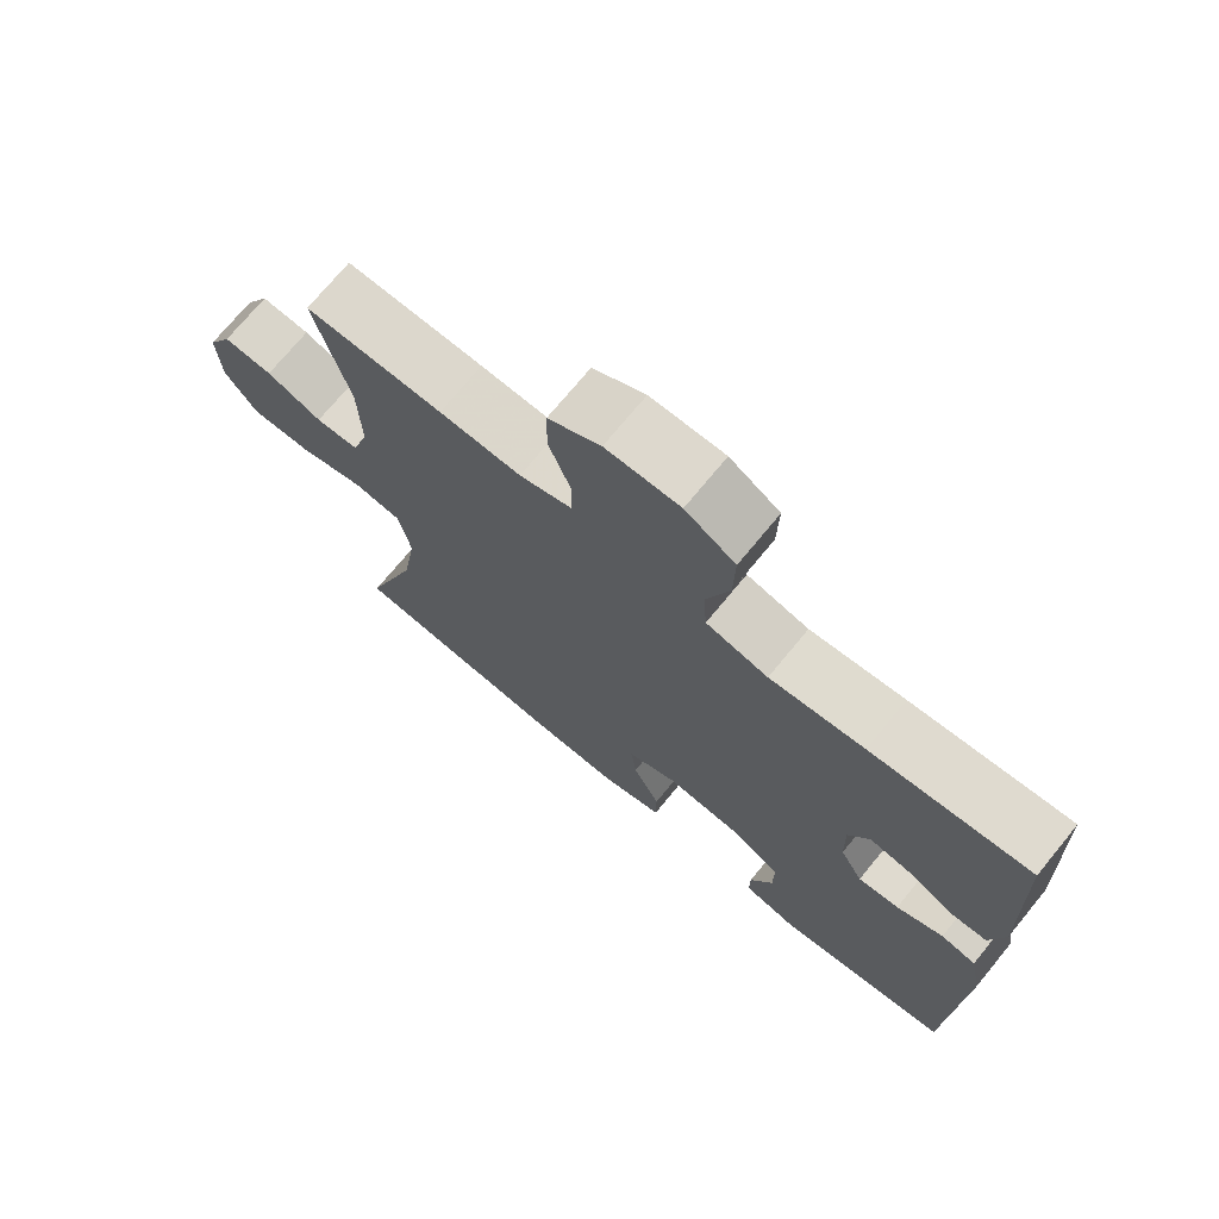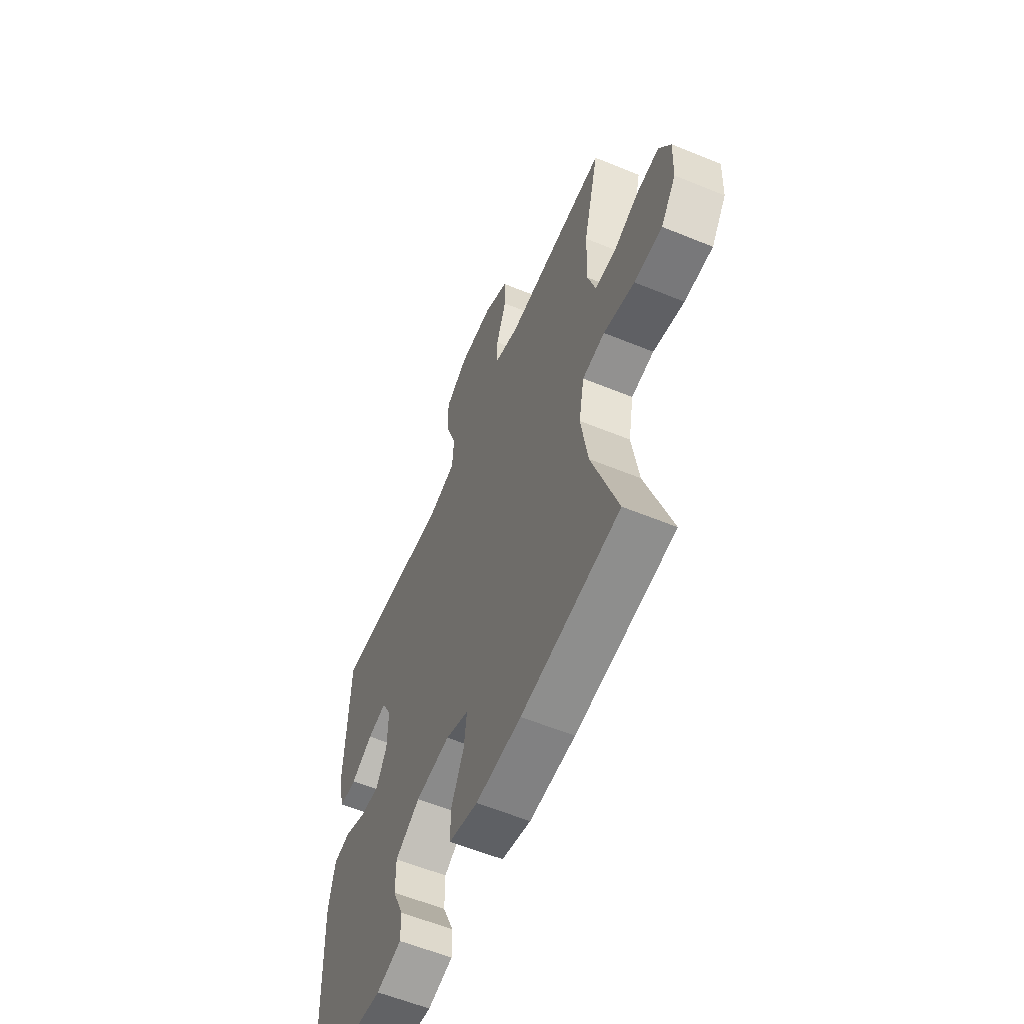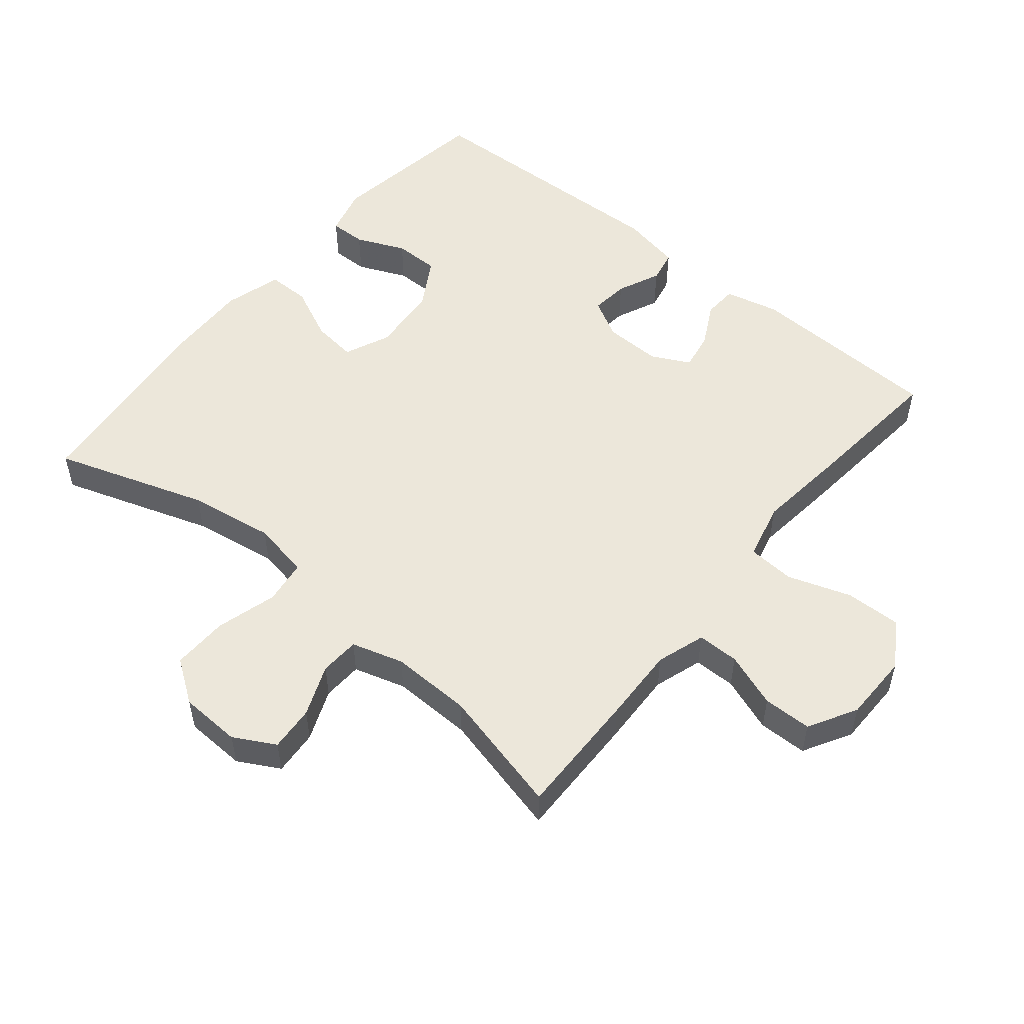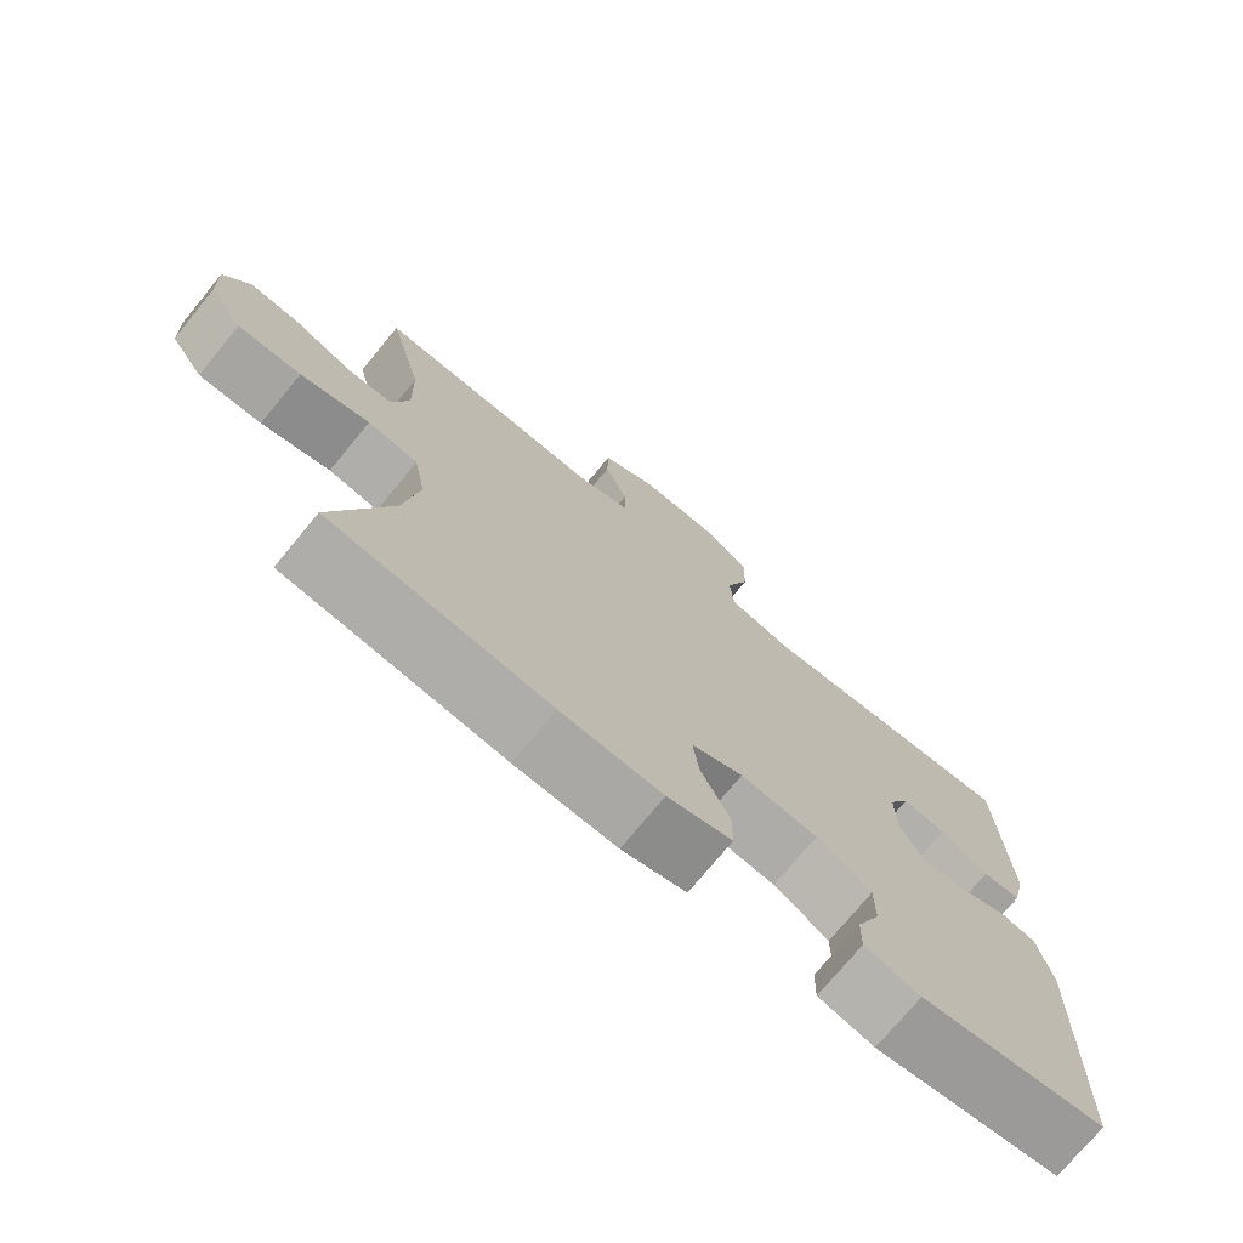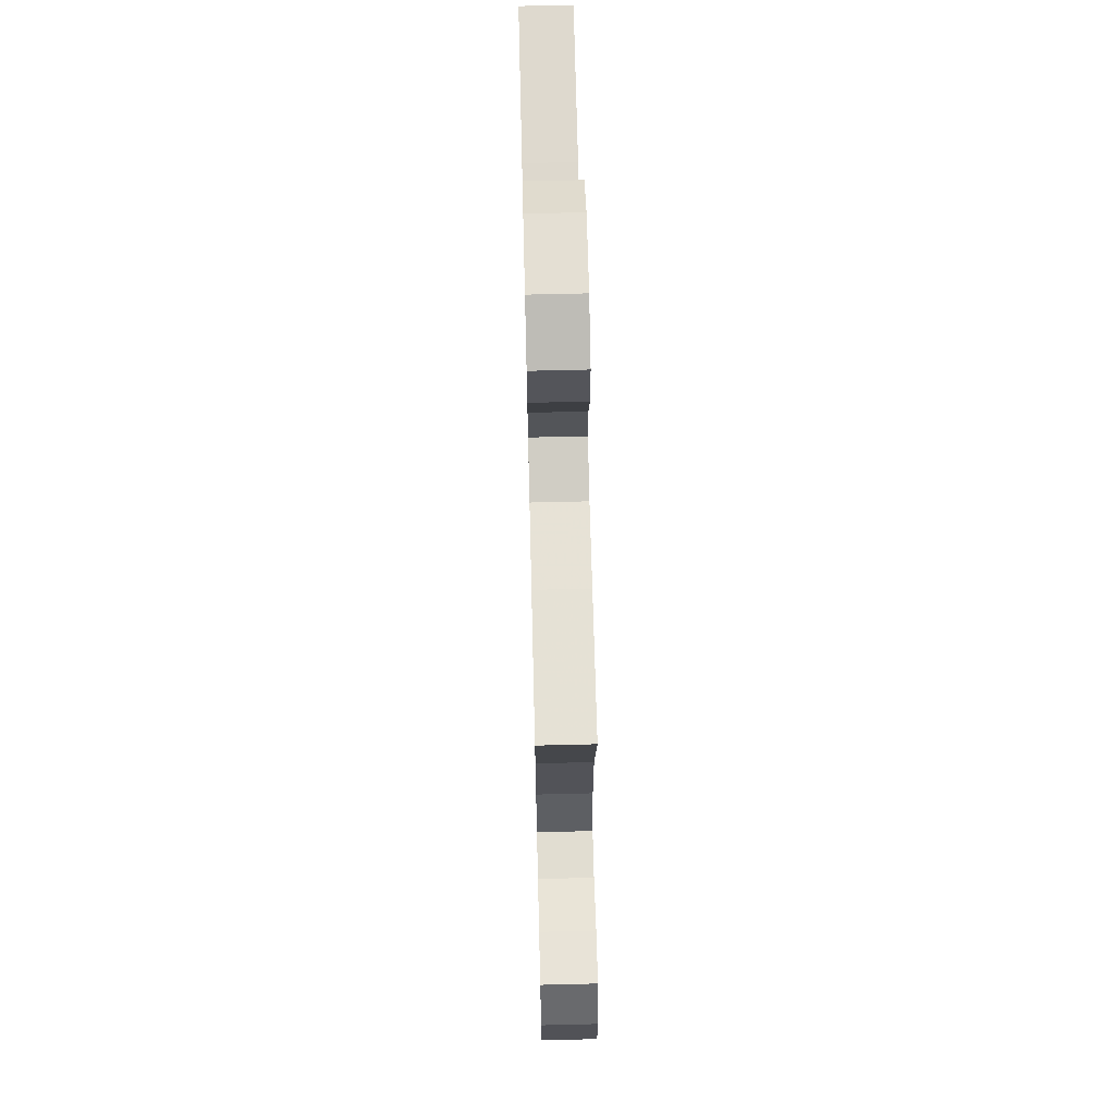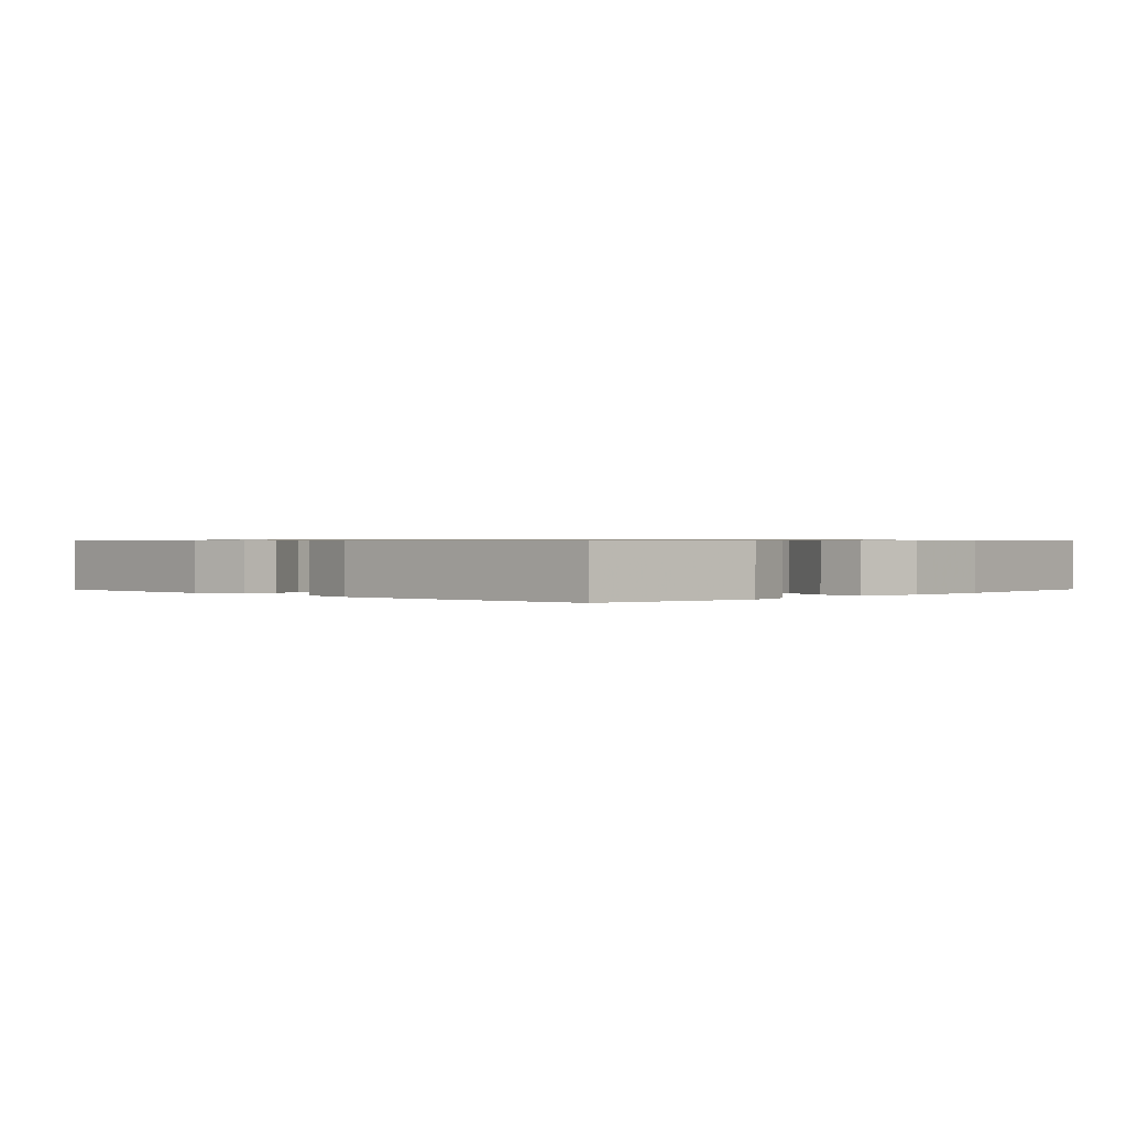
<metadata>
{"format":"obj","ext":"obj","renderer":"f3d","projection":"perspective","resolution":1024,"background":"white","views":[{"elev":72.5,"azim":39.4,"up":"+Z"},{"elev":-58.8,"azim":-112.9,"up":"+Z"},{"elev":52.6,"azim":-50.6,"up":"+Y"},{"elev":-74.3,"azim":-39.5,"up":"+Z"},{"elev":65.8,"azim":-91.4,"up":"+Z"},{"elev":0.6,"azim":134.1,"up":"+Y"}]}
</metadata>
<code>
v -0.5 0.07 0.5
v -0.309 0.07 0.497
v -0.196 0.07 0.493
v -0.123 0.07 0.517
v -0.123 0.07 0.58
v -0.153 0.07 0.662
v -0.152 0.07 0.735
v -0.08 0.07 0.776
v 0.022 0.07 0.777
v 0.091 0.07 0.734
v 0.089 0.07 0.65
v 0.057 0.07 0.555
v 0.062 0.07 0.484
v 0.148 0.07 0.463
v 0.279 0.07 0.478
v 0.5 0.07 0.5
v 0.511 0.07 0.207
v 0.492 0.07 0.126
v 0.441 0.07 0.123
v 0.376 0.07 0.157
v 0.319 0.07 0.167
v 0.29 0.07 0.11
v 0.292 0.07 0.024
v 0.324 0.07 -0.034
v 0.381 0.07 -0.028
v 0.446 0.07 0.001
v 0.495 0.07 -0.009
v 0.513 0.07 -0.099
v 0.5 0.07 -0.5
v 0.253 0.07 -0.537
v 0.179 0.07 -0.518
v 0.18 0.07 -0.463
v 0.212 0.07 -0.389
v 0.212 0.07 -0.321
v 0.139 0.07 -0.278
v 0.036 0.07 -0.269
v -0.033 0.07 -0.299
v -0.025 0.07 -0.366
v 0.013 0.07 -0.447
v 0.013 0.07 -0.511
v -0.073 0.07 -0.536
v -0.208 0.07 -0.532
v -0.5 0.07 -0.5
v -0.424 0.07 -0.271
v -0.404 0.07 -0.142
v -0.42 0.07 -0.055
v -0.487 0.07 -0.046
v -0.579 0.07 -0.072
v -0.663 0.07 -0.074
v -0.708 0.07 -0.01
v -0.712 0.07 0.082
v -0.678 0.07 0.144
v -0.61 0.07 0.139
v -0.533 0.07 0.108
v -0.473 0.07 0.111
v -0.45 0.07 0.189
v -0.453 0.07 0.31
v -0.5 0 0.5
v -0.309 0 0.497
v -0.196 0 0.493
v -0.123 0 0.517
v -0.123 0 0.58
v -0.153 0 0.662
v -0.152 0 0.735
v -0.08 0 0.776
v 0.022 0 0.777
v 0.091 0 0.734
v 0.089 0 0.65
v 0.057 0 0.555
v 0.062 0 0.484
v 0.148 0 0.463
v 0.279 0 0.478
v 0.5 0 0.5
v 0.511 0 0.207
v 0.492 0 0.126
v 0.441 0 0.123
v 0.376 0 0.157
v 0.319 0 0.167
v 0.29 0 0.11
v 0.292 0 0.024
v 0.324 0 -0.034
v 0.381 0 -0.028
v 0.446 0 0.001
v 0.495 0 -0.009
v 0.513 0 -0.099
v 0.5 0 -0.5
v 0.253 0 -0.537
v 0.179 0 -0.518
v 0.18 0 -0.463
v 0.212 0 -0.389
v 0.212 0 -0.321
v 0.139 0 -0.278
v 0.036 0 -0.269
v -0.033 0 -0.299
v -0.025 0 -0.366
v 0.013 0 -0.447
v 0.013 0 -0.511
v -0.073 0 -0.536
v -0.208 0 -0.532
v -0.5 0 -0.5
v -0.424 0 -0.271
v -0.404 0 -0.142
v -0.42 0 -0.055
v -0.487 0 -0.046
v -0.579 0 -0.072
v -0.663 0 -0.074
v -0.708 0 -0.01
v -0.712 0 0.082
v -0.678 0 0.144
v -0.61 0 0.139
v -0.533 0 0.108
v -0.473 0 0.111
v -0.45 0 0.189
v -0.453 0 0.31
f 52 53 54
f 51 52 54
f 50 51 54
f 49 50 54
f 48 49 54
f 47 48 54
f 46 47 54 55
f 42 43 44
f 41 42 44
f 40 41 44
f 39 40 44
f 38 39 44
f 37 38 44 45
f 36 37 45 46
f 31 32 33
f 30 31 33
f 29 30 33
f 28 29 33
f 27 28 33
f 26 27 33
f 25 26 33
f 24 25 33 34
f 23 24 34 35
f 18 19 20
f 17 18 20
f 16 17 20
f 15 16 20
f 14 15 20
f 13 14 20 21
f 10 11 12
f 9 10 12
f 8 9 12
f 7 8 12
f 6 7 12
f 5 6 12
f 4 5 12 13
f 13 21 22
f 4 13 22
f 3 4 22
f 23 35 36
f 22 23 36
f 3 22 36
f 2 3 36
f 1 2 36
f 57 1 36
f 56 57 36 46
f 46 55 56
f 111 110 109
f 111 109 108
f 111 108 107
f 111 107 106
f 111 106 105
f 111 105 104
f 112 111 104 103
f 101 100 99
f 101 99 98
f 101 98 97
f 101 97 96
f 101 96 95
f 102 101 95 94
f 103 102 94 93
f 90 89 88
f 90 88 87
f 90 87 86
f 90 86 85
f 90 85 84
f 90 84 83
f 90 83 82
f 91 90 82 81
f 92 91 81 80
f 77 76 75
f 77 75 74
f 77 74 73
f 77 73 72
f 77 72 71
f 78 77 71 70
f 69 68 67
f 69 67 66
f 69 66 65
f 69 65 64
f 69 64 63
f 69 63 62
f 70 69 62 61
f 79 78 70
f 79 70 61
f 79 61 60
f 93 92 80
f 93 80 79
f 93 79 60
f 93 60 59
f 93 59 58
f 93 58 114
f 103 93 114 113
f 113 112 103
f 1 58 59 2
f 2 59 60 3
f 3 60 61 4
f 4 61 62 5
f 5 62 63 6
f 6 63 64 7
f 7 64 65 8
f 8 65 66 9
f 9 66 67 10
f 10 67 68 11
f 11 68 69 12
f 12 69 70 13
f 13 70 71 14
f 14 71 72 15
f 15 72 73 16
f 16 73 74 17
f 17 74 75 18
f 18 75 76 19
f 19 76 77 20
f 20 77 78 21
f 21 78 79 22
f 22 79 80 23
f 23 80 81 24
f 24 81 82 25
f 25 82 83 26
f 26 83 84 27
f 27 84 85 28
f 28 85 86 29
f 29 86 87 30
f 30 87 88 31
f 31 88 89 32
f 32 89 90 33
f 33 90 91 34
f 34 91 92 35
f 35 92 93 36
f 36 93 94 37
f 37 94 95 38
f 38 95 96 39
f 39 96 97 40
f 40 97 98 41
f 41 98 99 42
f 42 99 100 43
f 43 100 101 44
f 44 101 102 45
f 45 102 103 46
f 46 103 104 47
f 47 104 105 48
f 48 105 106 49
f 49 106 107 50
f 50 107 108 51
f 51 108 109 52
f 52 109 110 53
f 53 110 111 54
f 54 111 112 55
f 55 112 113 56
f 56 113 114 57
f 57 114 58 1

</code>
